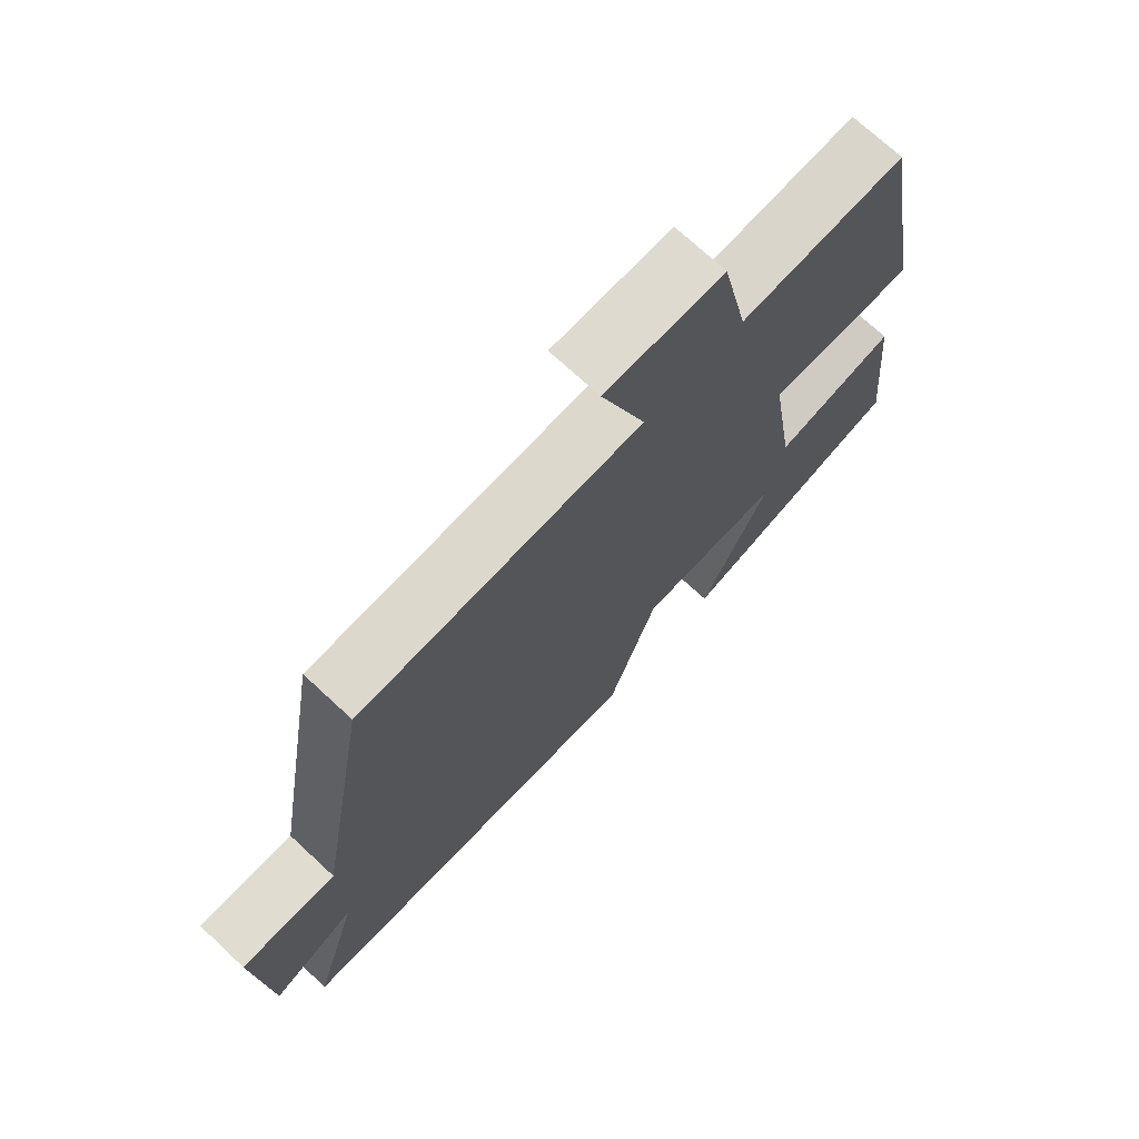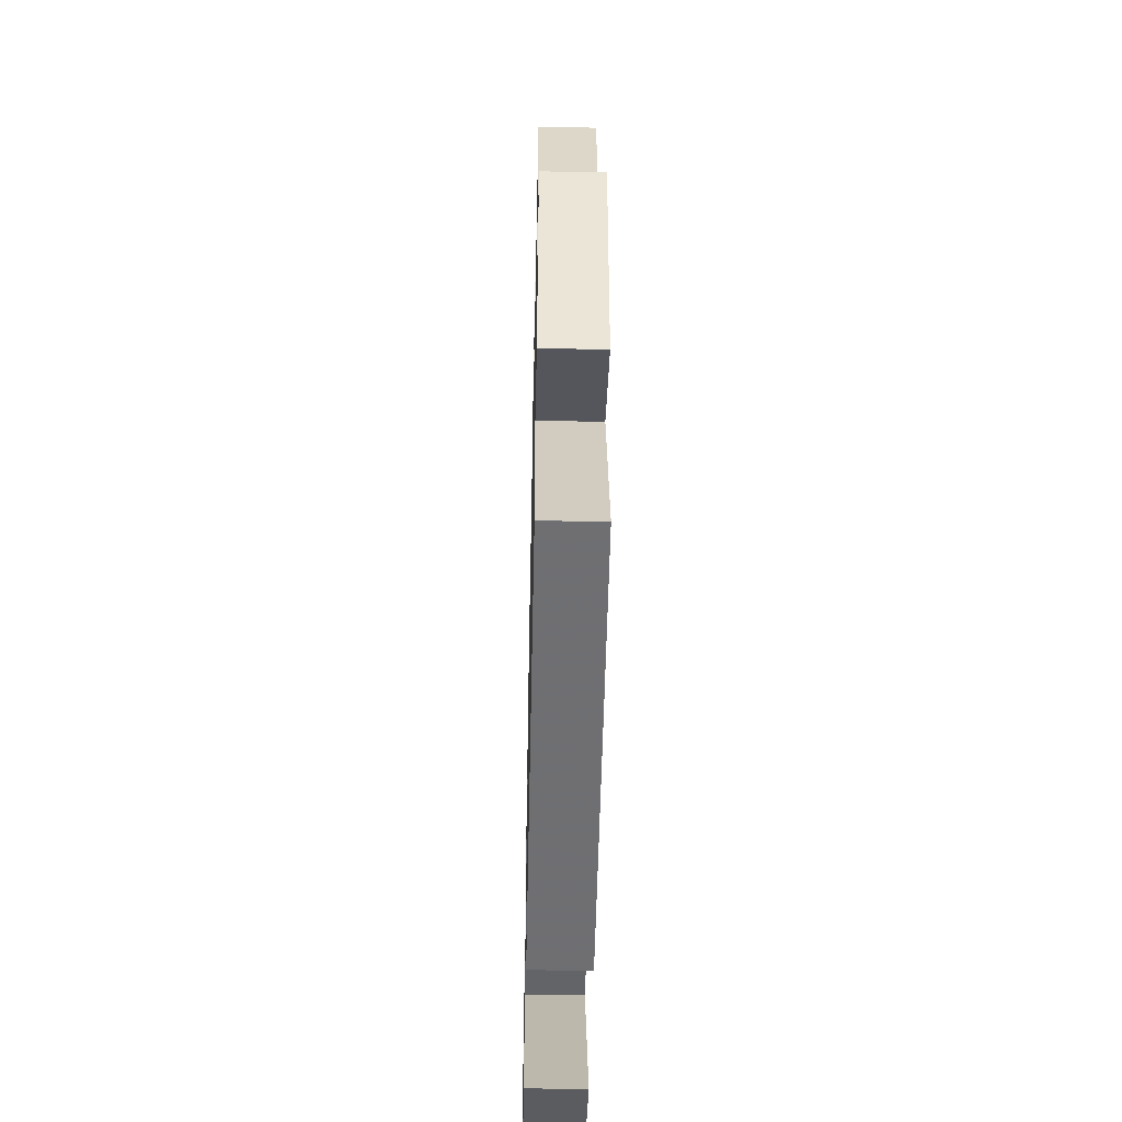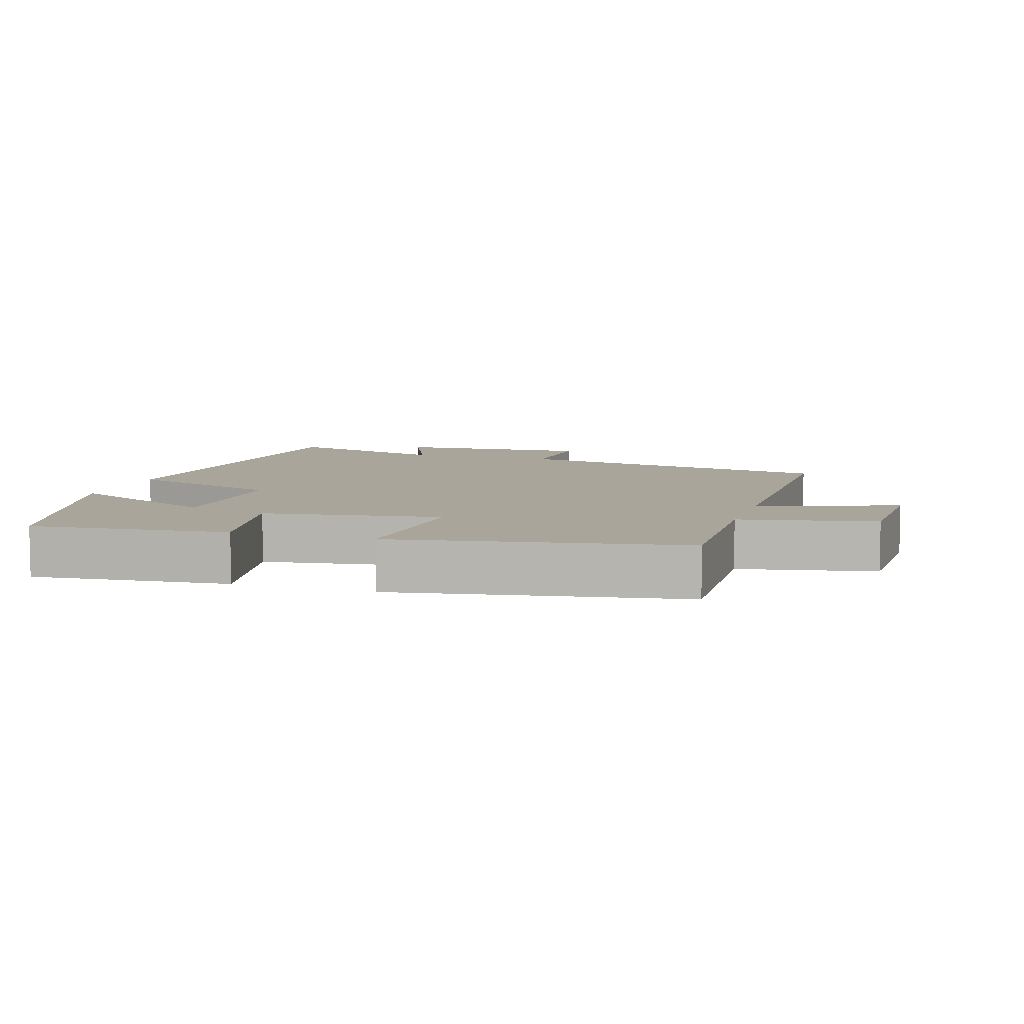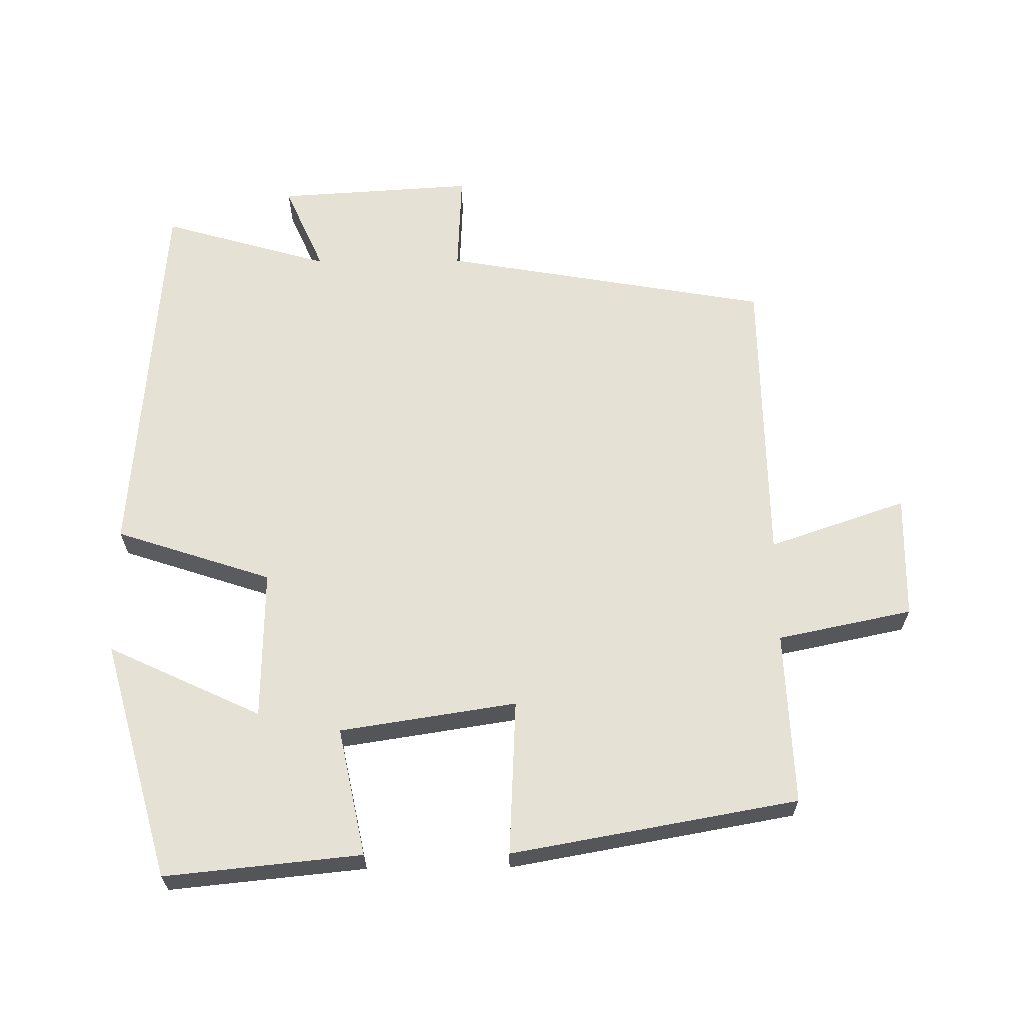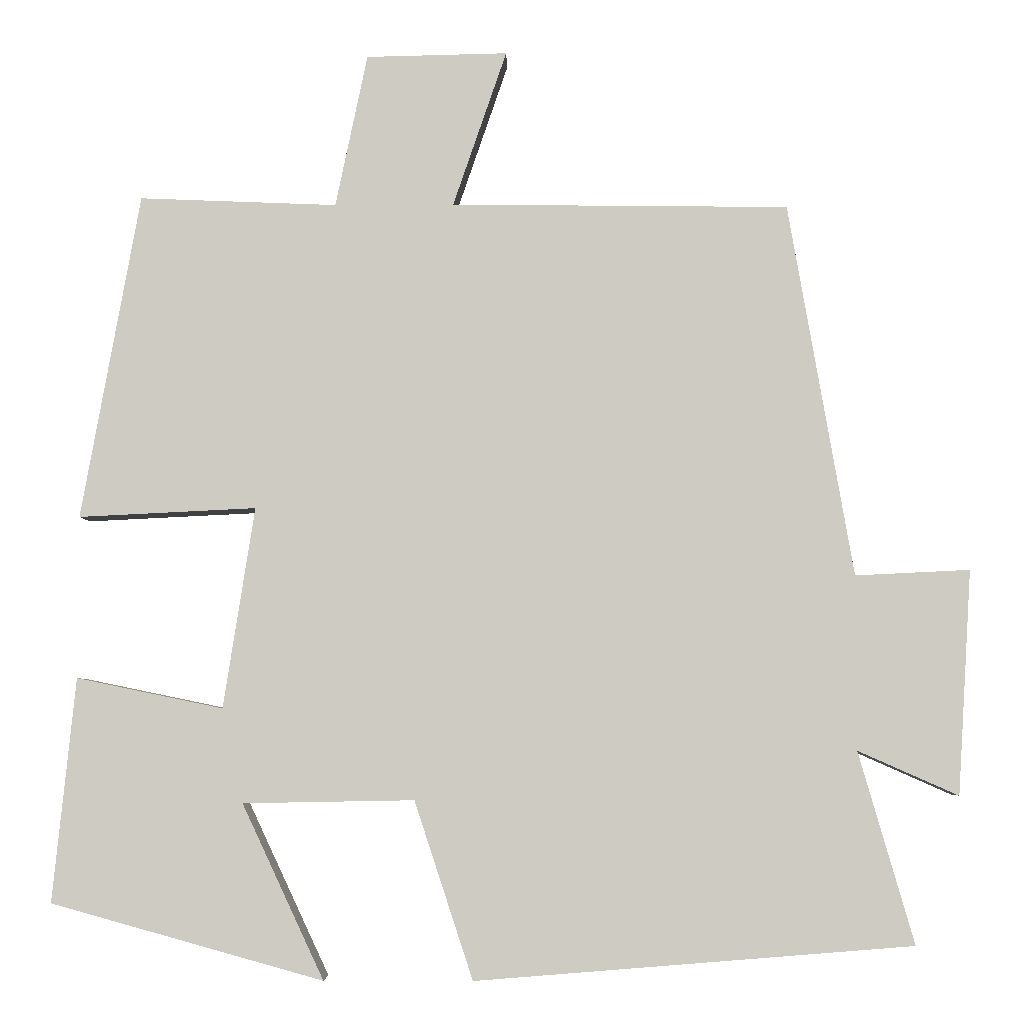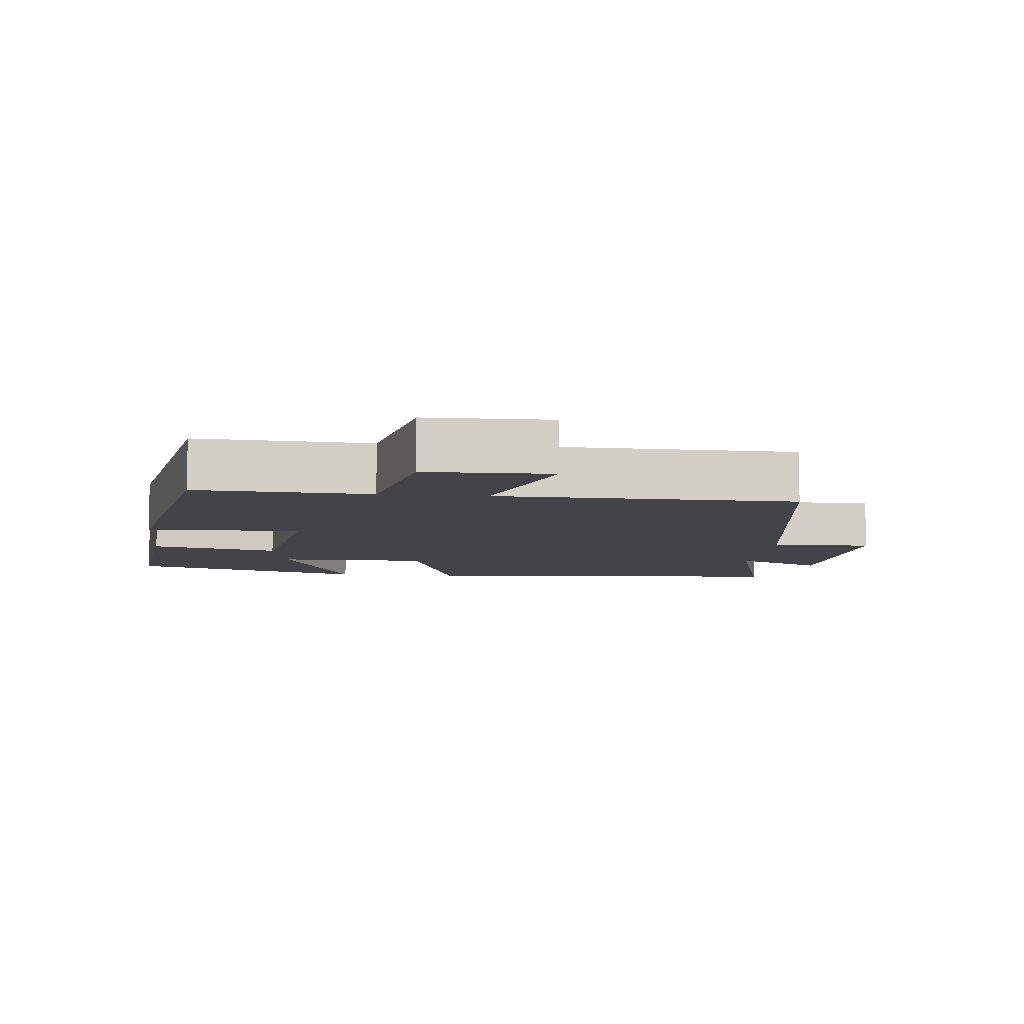
<metadata>
{"format":"obj","ext":"obj","renderer":"f3d","projection":"perspective","resolution":1024,"background":"white","views":[{"elev":72.1,"azim":132.9,"up":"+Z"},{"elev":-50.1,"azim":88.8,"up":"+Z"},{"elev":7.6,"azim":-72.3,"up":"+Y"},{"elev":64.1,"azim":-90.5,"up":"+Y"},{"elev":-5.0,"azim":1.1,"up":"+Z"},{"elev":-8.0,"azim":-6.4,"up":"+Y"}]}
</metadata>
<code>
v 0.417 0.07 0.495
v 0.5 0.07 0.015
v 0.647 0.07 0.022
v 0.629 0.07 -0.266
v 0.5 0.07 -0.209
v 0.571 0.07 -0.455
v 0.01 0.07 -0.5
v -0.065 0.07 -0.272
v -0.285 0.07 -0.276
v -0.18 0.07 -0.5
v -0.529 0.07 -0.403
v -0.5 0.07 -0.116
v -0.312 0.07 -0.155
v -0.272 0.07 0.103
v -0.5 0.07 0.092
v -0.425 0.07 0.51
v -0.171 0.07 0.5
v -0.13 0.07 0.697
v 0.052 0.07 0.701
v -0.017 0.07 0.5
v 0.417 0 0.495
v 0.5 0 0.015
v 0.647 0 0.022
v 0.629 0 -0.266
v 0.5 0 -0.209
v 0.571 0 -0.455
v 0.01 0 -0.5
v -0.065 0 -0.272
v -0.285 0 -0.276
v -0.18 0 -0.5
v -0.529 0 -0.403
v -0.5 0 -0.116
v -0.312 0 -0.155
v -0.272 0 0.103
v -0.5 0 0.092
v -0.425 0 0.51
v -0.171 0 0.5
v -0.13 0 0.697
v 0.052 0 0.701
v -0.017 0 0.5
f 17 18 19 20
f 17 20 1 2
f 14 15 16 17
f 13 14 17 2
f 11 12 13
f 9 10 11
f 9 11 13
f 13 2 3
f 9 13 3
f 8 9 3
f 5 6 7 8
f 3 4 5
f 3 5 8
f 40 39 38 37
f 22 21 40 37
f 37 36 35 34
f 22 37 34 33
f 33 32 31
f 31 30 29
f 33 31 29
f 23 22 33
f 23 33 29
f 23 29 28
f 28 27 26 25
f 25 24 23
f 28 25 23
f 1 21 22 2
f 2 22 23 3
f 3 23 24 4
f 4 24 25 5
f 5 25 26 6
f 6 26 27 7
f 7 27 28 8
f 8 28 29 9
f 9 29 30 10
f 10 30 31 11
f 11 31 32 12
f 12 32 33 13
f 13 33 34 14
f 14 34 35 15
f 15 35 36 16
f 16 36 37 17
f 17 37 38 18
f 18 38 39 19
f 19 39 40 20
f 20 40 21 1

</code>
